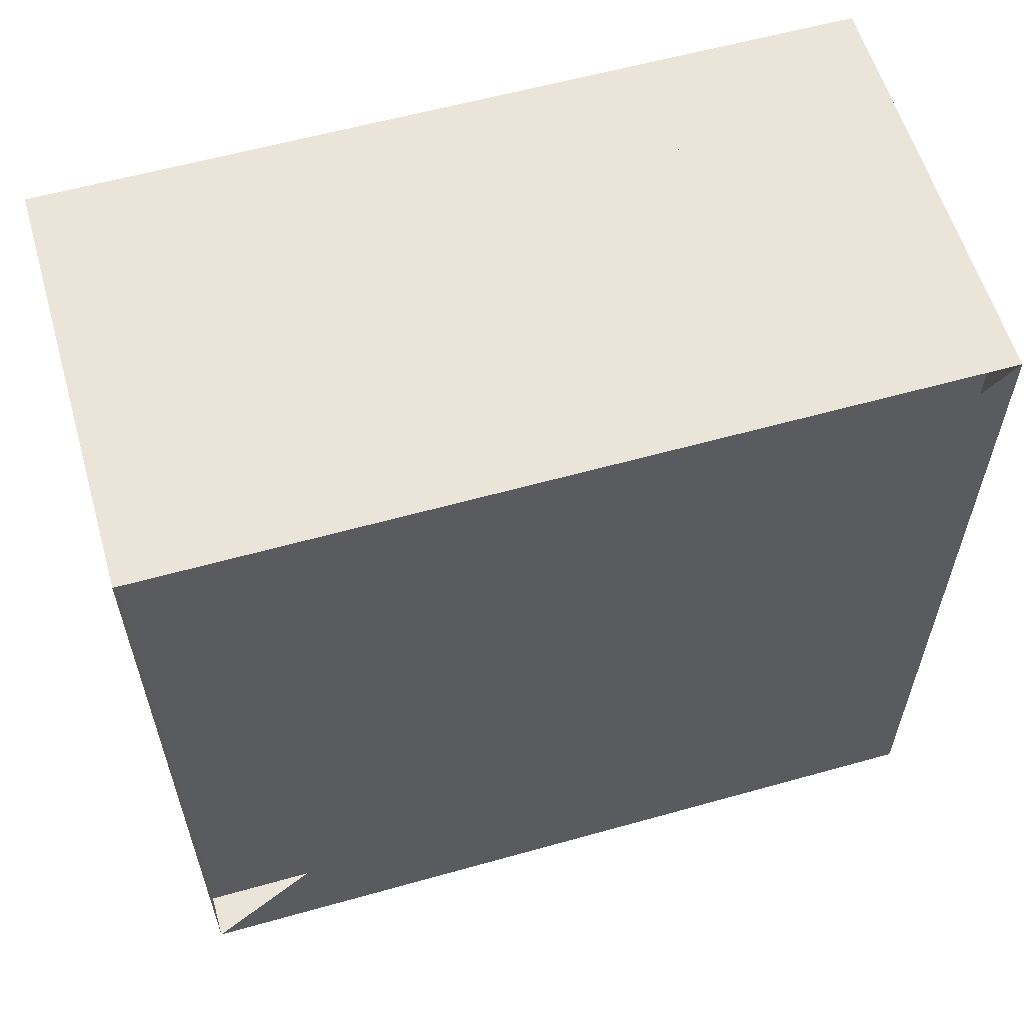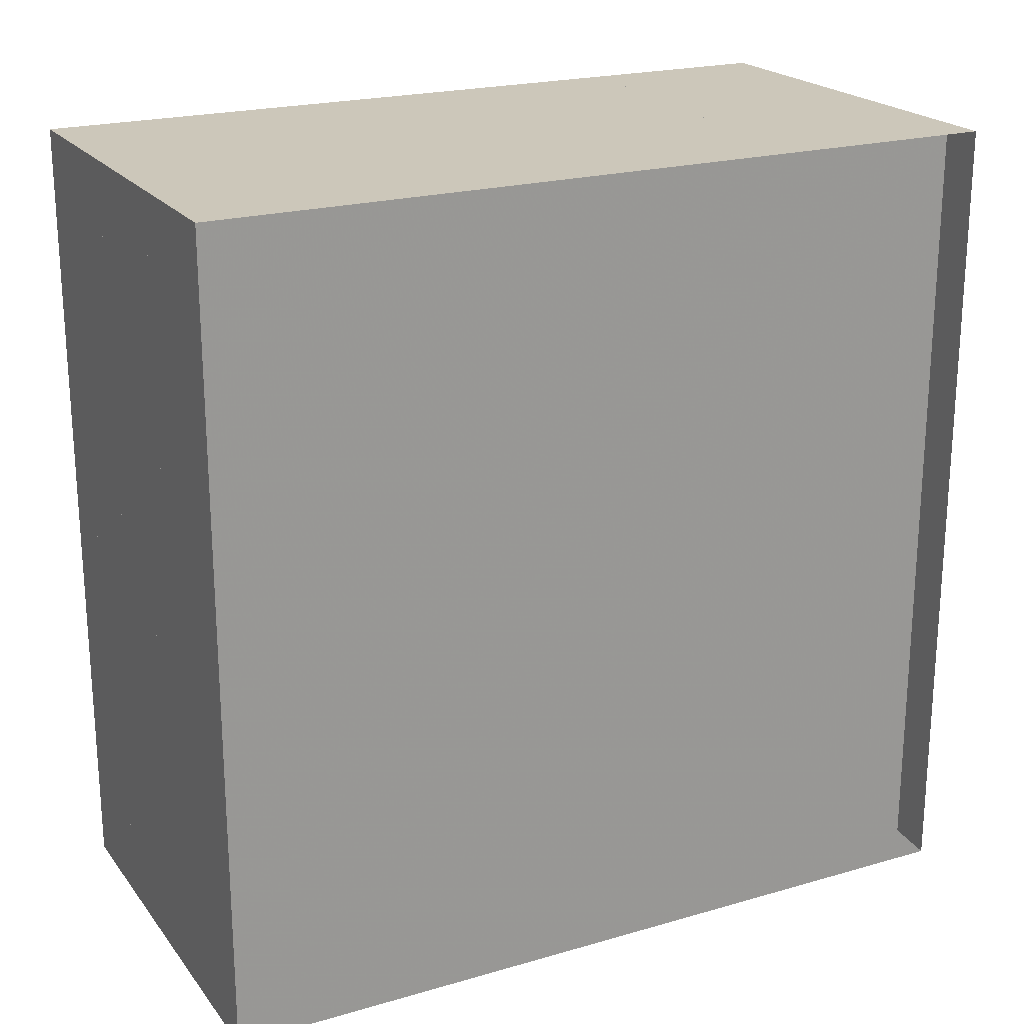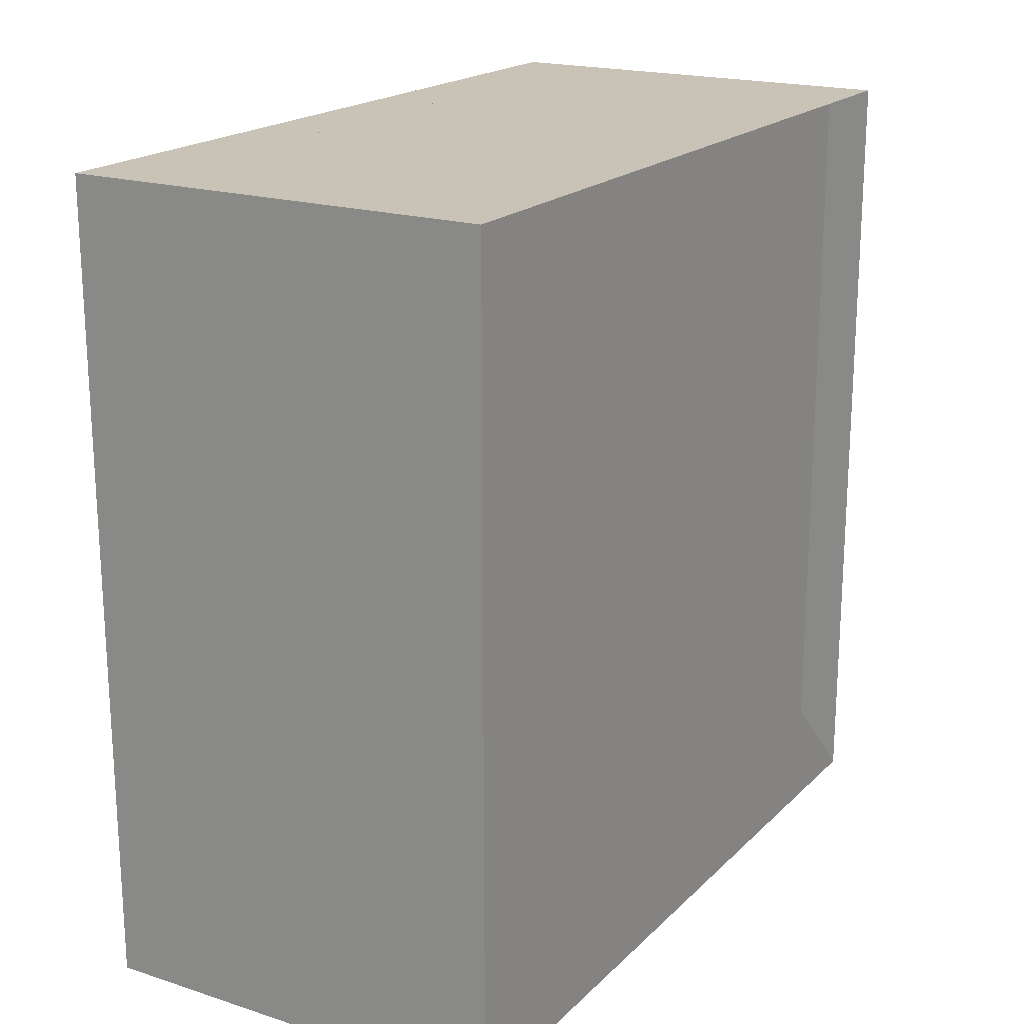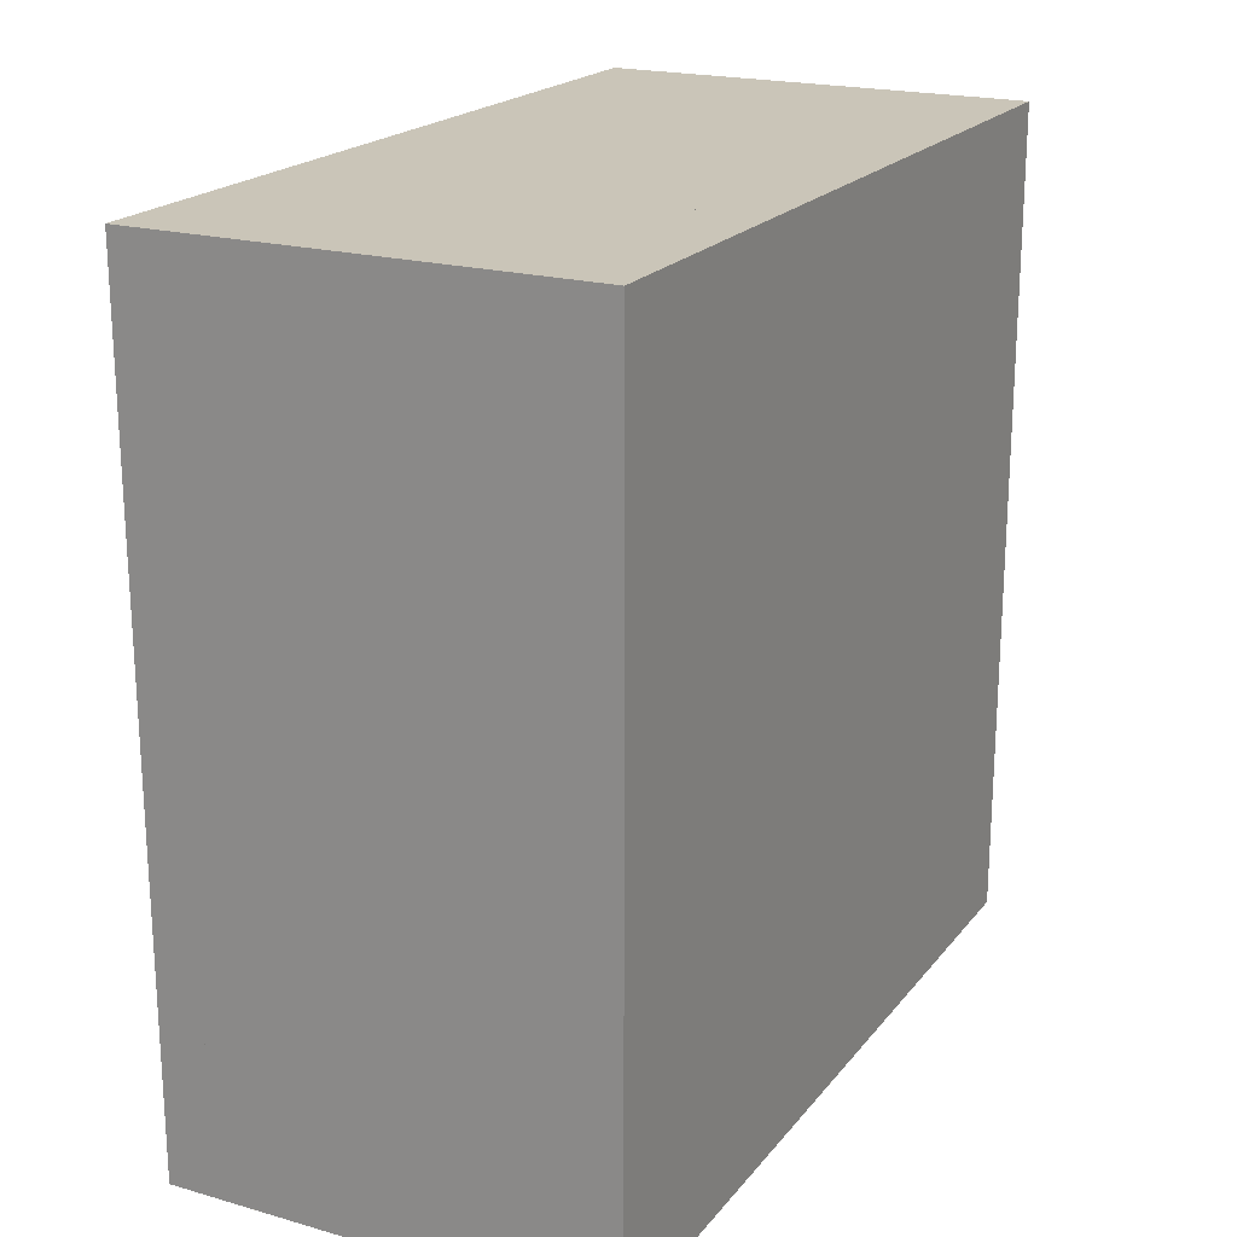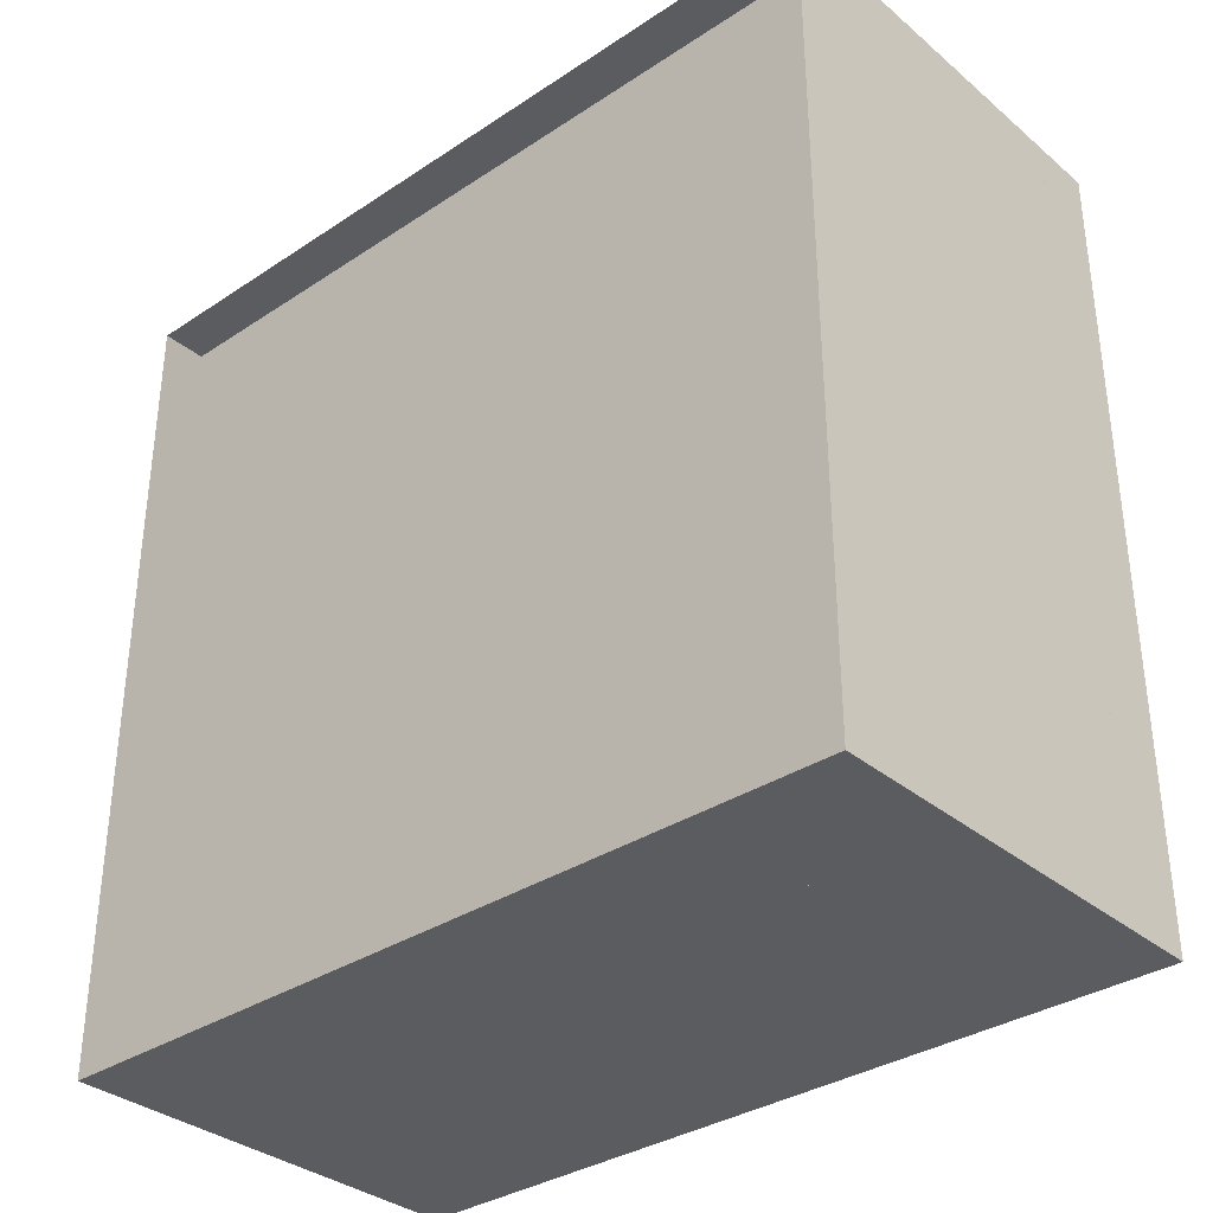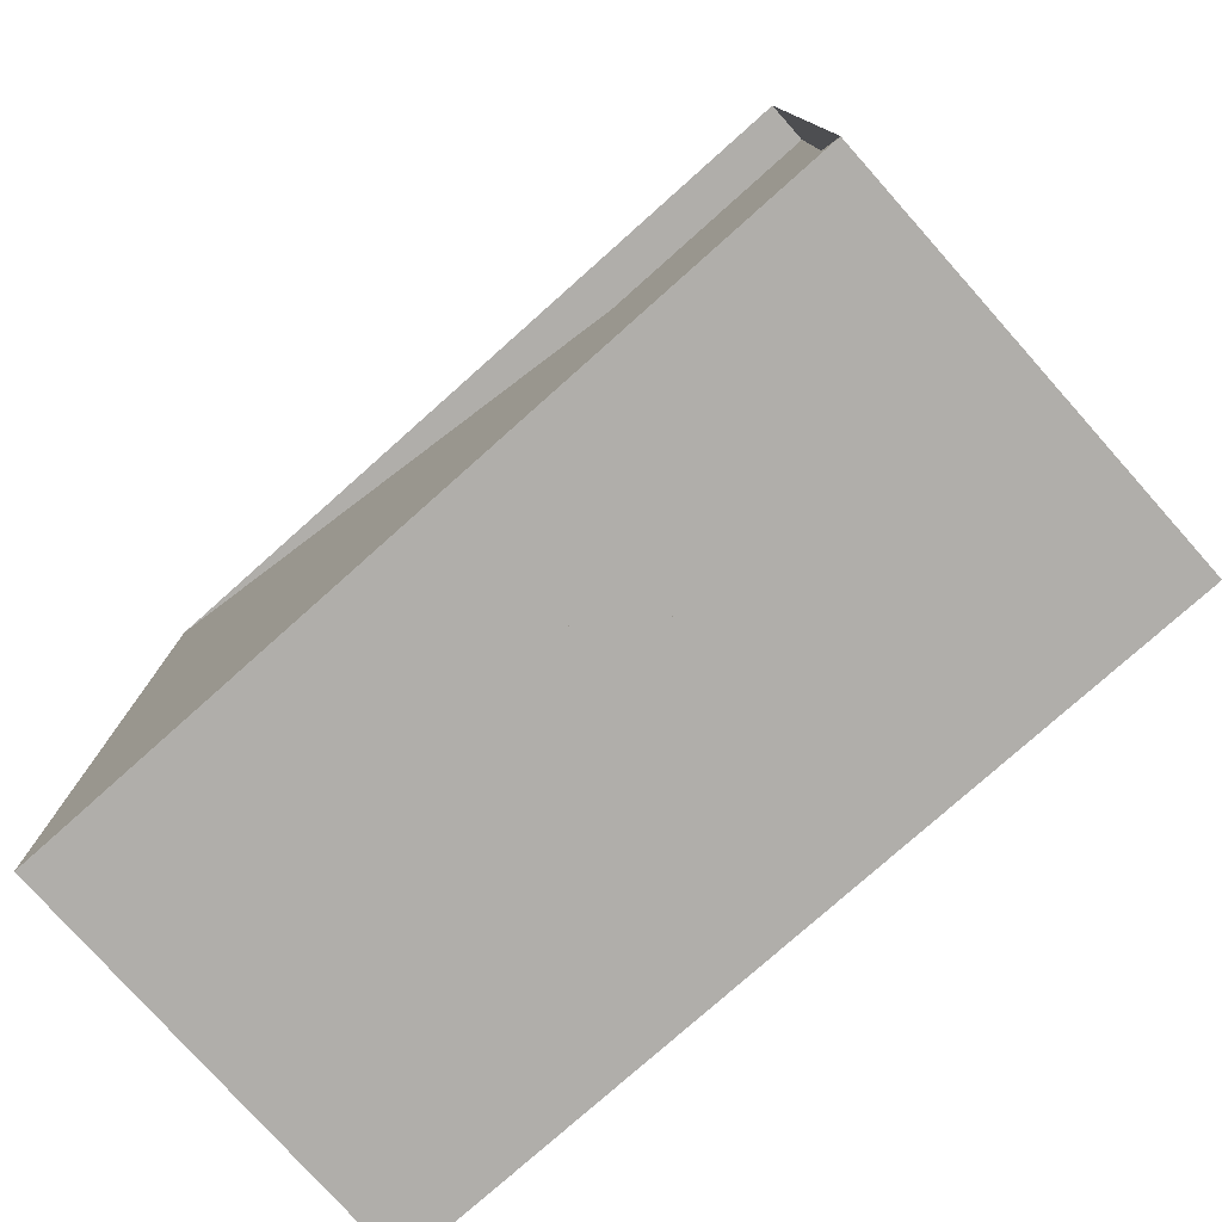
<metadata>
{"format":"obj","ext":"obj","renderer":"f3d","projection":"perspective","resolution":1024,"background":"white","views":[{"elev":59.0,"azim":-106.1,"up":"+Z"},{"elev":21.4,"azim":-117.1,"up":"+Y"},{"elev":19.4,"azim":-149.2,"up":"+Y"},{"elev":20.4,"azim":27.2,"up":"+Z"},{"elev":-34.0,"azim":-48.2,"up":"+Y"},{"elev":-77.8,"azim":-48.3,"up":"+Y"}]}
</metadata>
<code>
v 0 -1 -1
v 0 -1 1
v 0 1 1
v 0 1 -1
v 0.1111 -1 -1
v 0.1111 -1 1
v 0.1111 1 1
v 0.1111 1 -1
v 0.2222 -1 -1
v 0.2222 -1 1
v 0.2222 1 1
v 0.2222 1 -1
v 0.3333 -1 -1
v 0.3333 -1 1
v 0.3333 1 1
v 0.3333 1 -1
v 0.4444 -1 -1
v 0.4444 -1 1
v 0.4444 1 1
v 0.4444 1 -1
v 0.5556 -1 -1
v 0.5556 -1 1
v 0.5556 1 1
v 0.5556 1 -1
v 0.6667 -1 -1
v 0.6667 -1 1
v 0.6667 1 1
v 0.6667 1 -1
v 0.7779 -1 -1
v 0.7779 -1 1
v 0.7779 1 1
v 0.7779 1 -1
v 0.8919 -1 -1
v 0.8919 -1 1
v 0.8919 1 1
v 0.8919 1 -1
v 1.05 -1 -1
v 1.05 -1 1
v 1.05 1 1
v 1.05 1 -1
f 1 2 4 5
f 5 6 7 8
f 5 6 2 1
f 6 7 3 2
f 7 8 4 3
f 8 5 1 4
f 9 10 11 12
f 9 10 6 5
f 10 11 7 6
f 11 12 8 7
f 12 9 5 8
f 13 14 15 16
f 13 14 10 9
f 14 15 11 10
f 15 16 12 11
f 16 13 9 12
f 17 18 19 20
f 17 18 14 13
f 18 19 15 14
f 19 20 16 15
f 20 17 13 16
f 21 22 23 24
f 21 22 18 17
f 22 23 19 18
f 23 24 20 19
f 24 21 17 20
f 25 26 27 28
f 25 26 22 21
f 26 27 23 22
f 27 28 24 23
f 28 25 21 24
f 29 30 31 32
f 29 30 26 25
f 30 31 27 26
f 31 32 28 27
f 32 29 25 28
f 33 34 35 36
f 33 34 30 29
f 34 35 31 30
f 35 36 32 31
f 36 33 29 32
f 37 38 39 40
f 37 38 34 33
f 38 39 35 34
f 39 40 36 35
f 40 37 33 36

</code>
